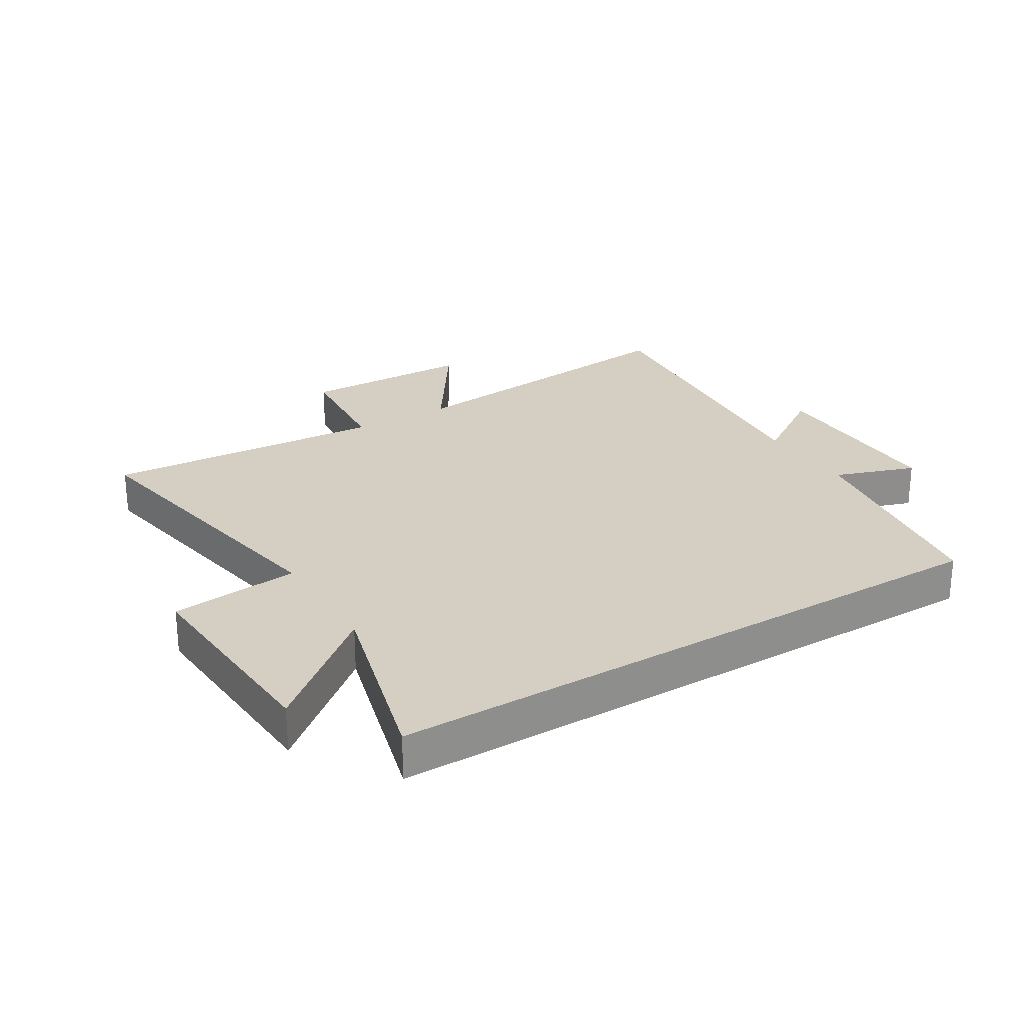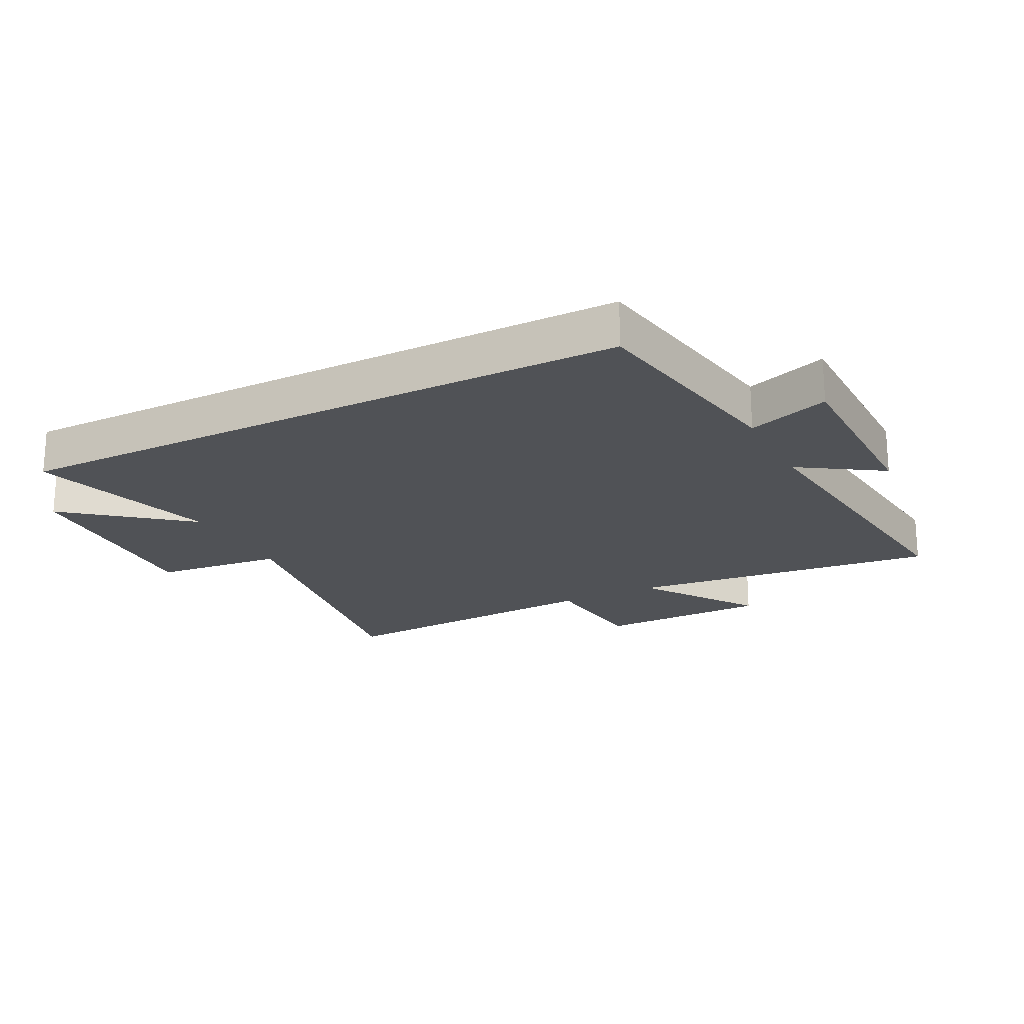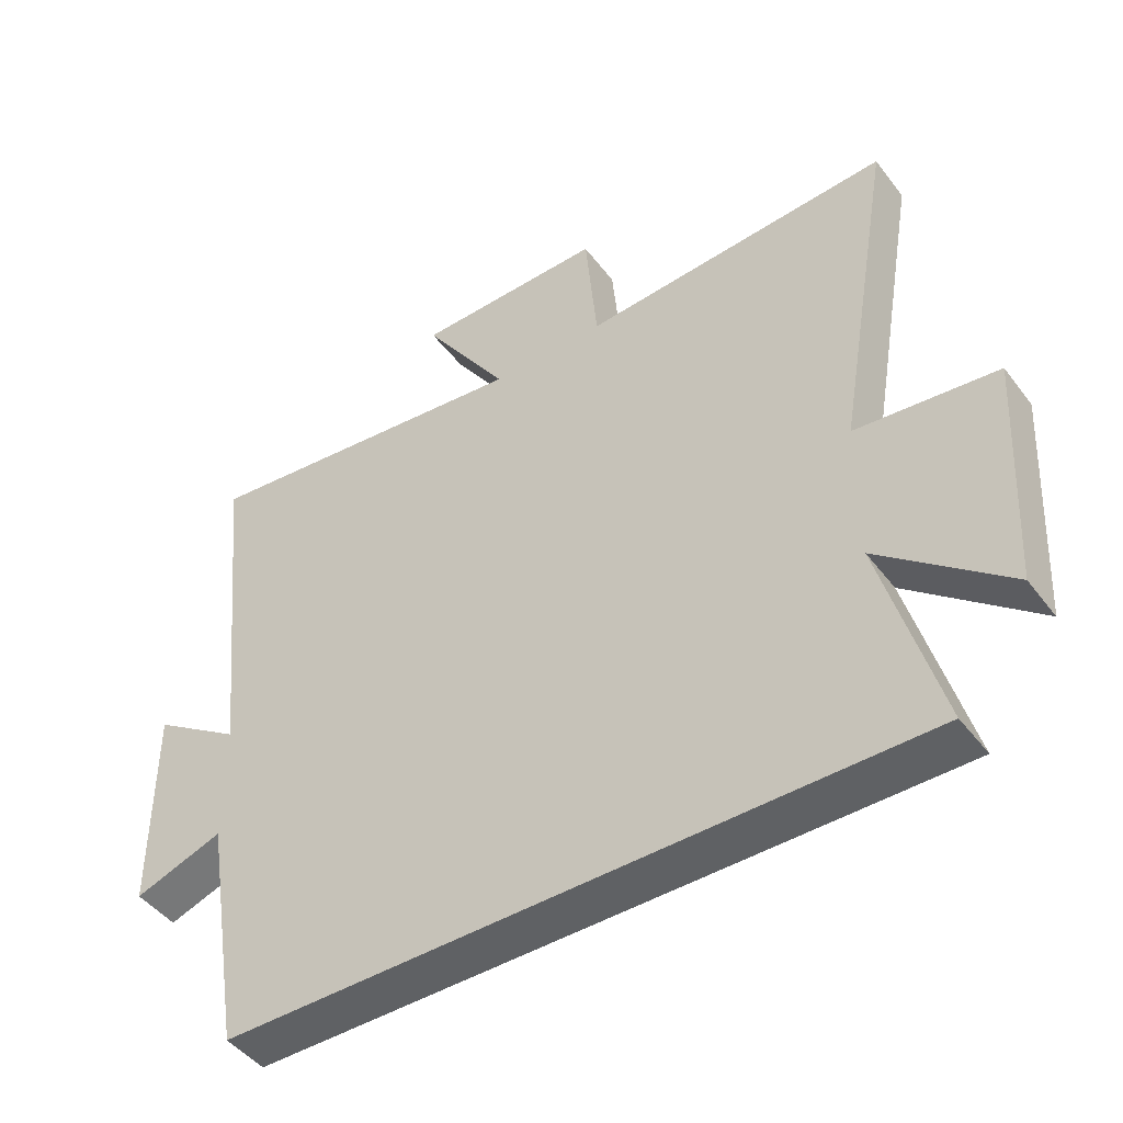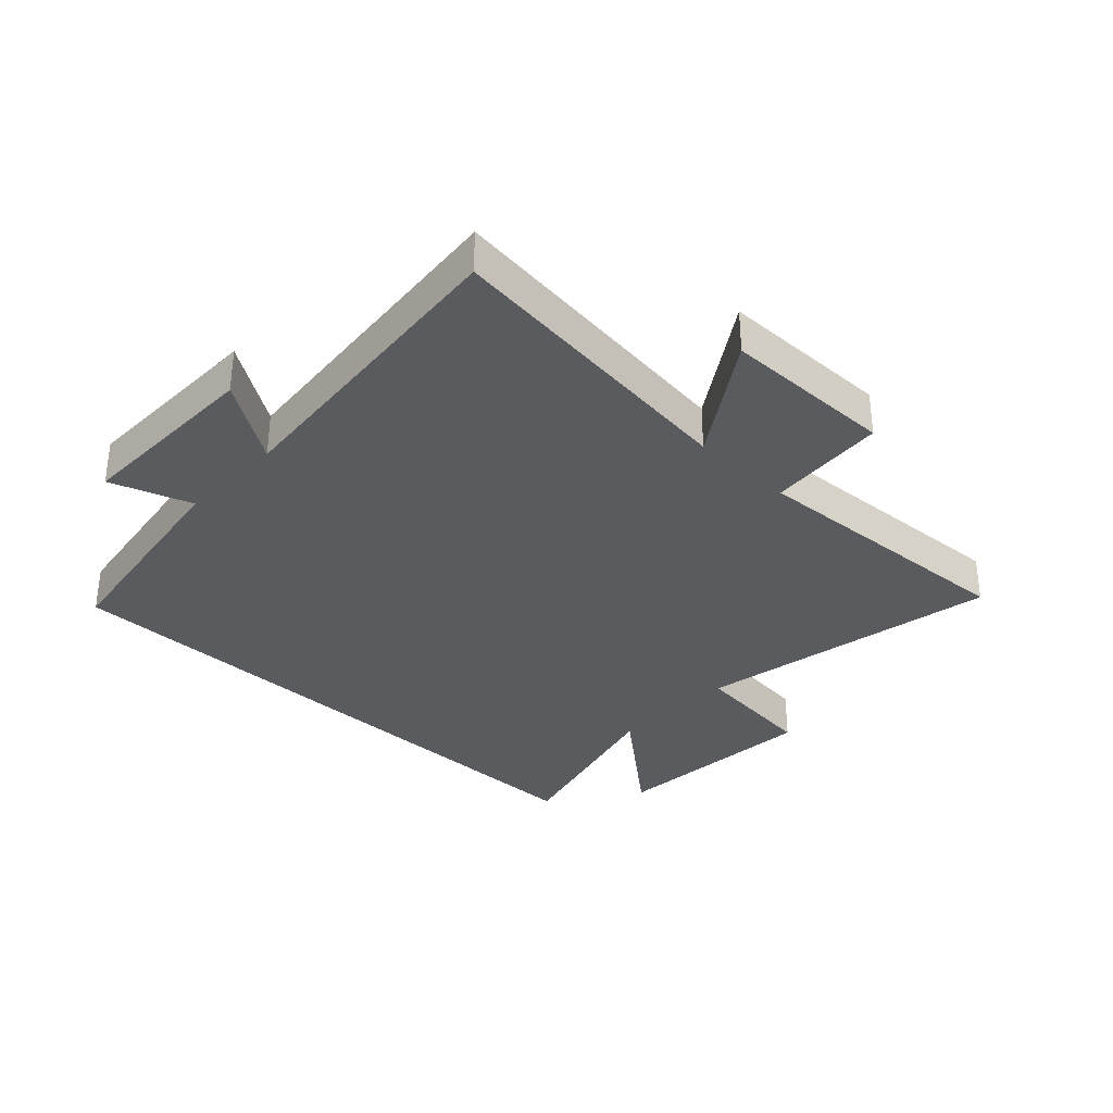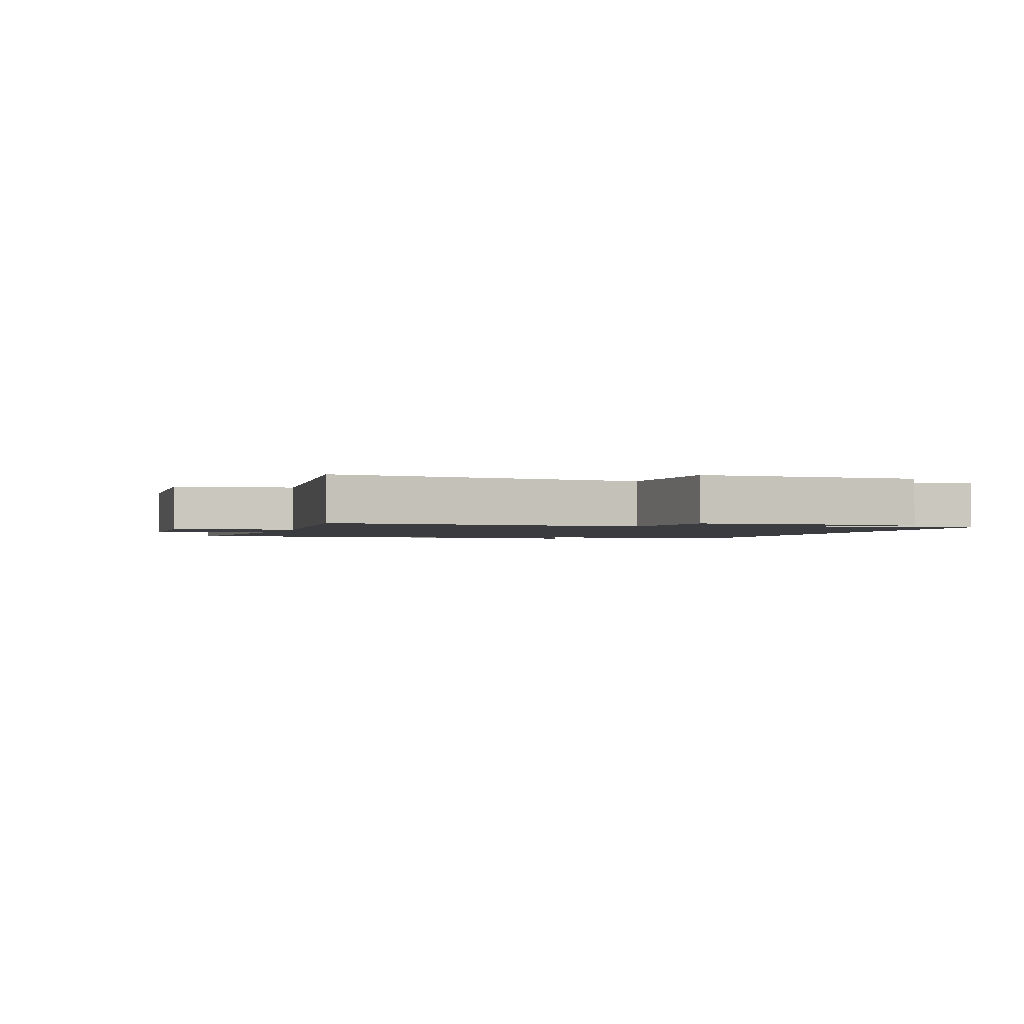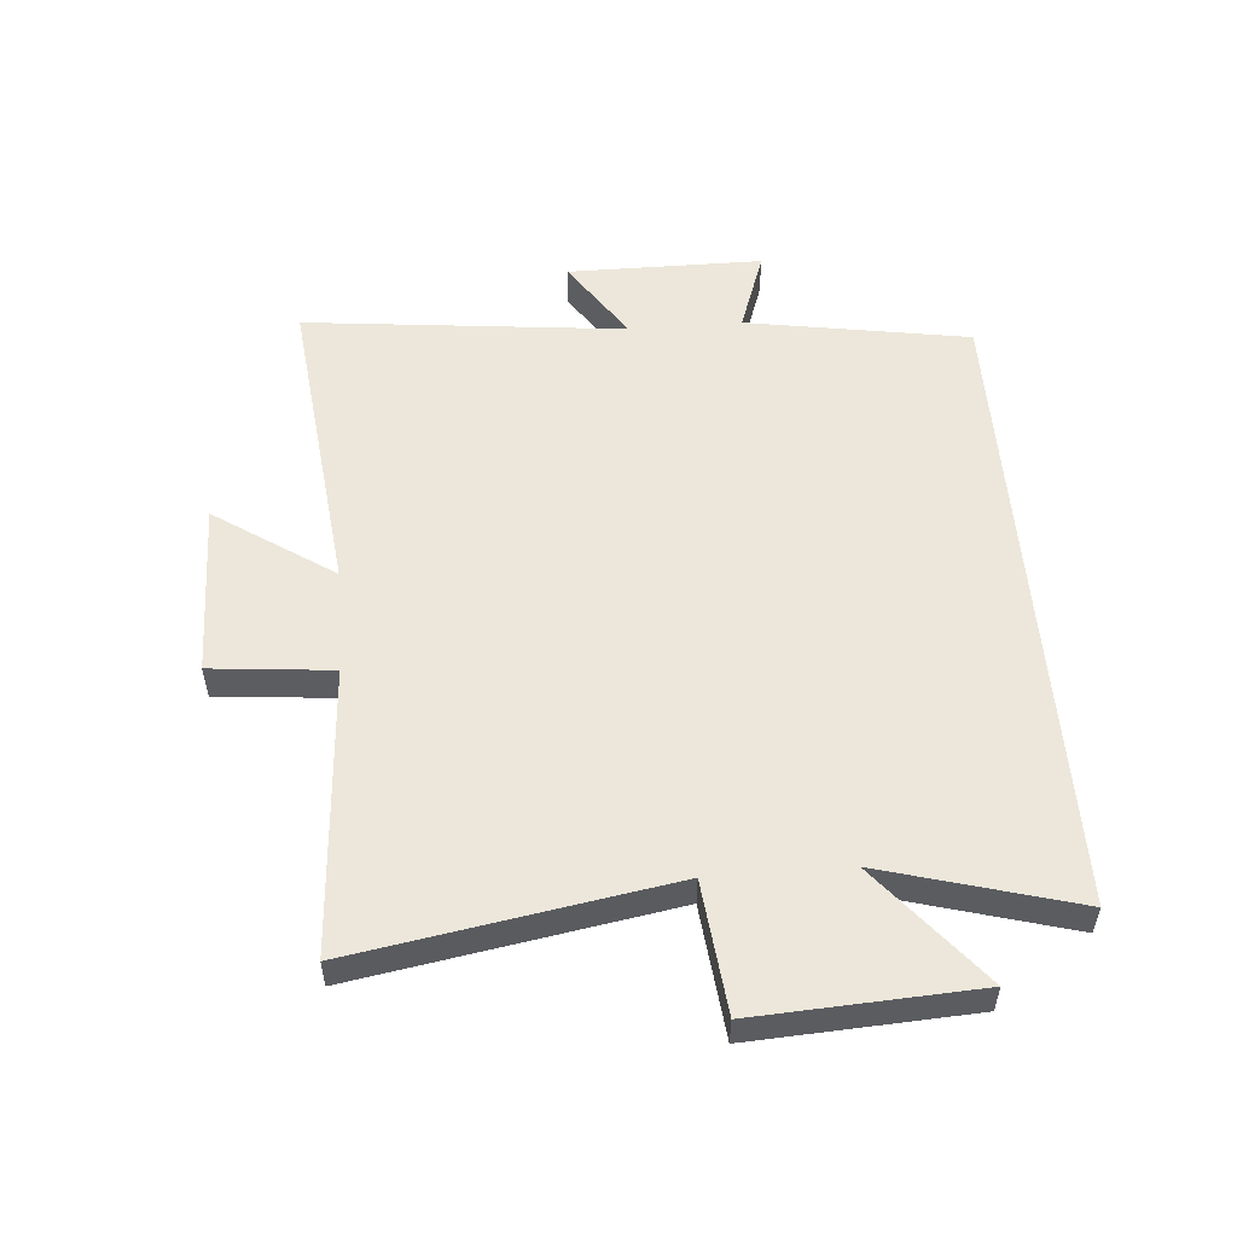
<metadata>
{"format":"obj","ext":"obj","renderer":"f3d","projection":"perspective","resolution":1024,"background":"white","views":[{"elev":25.6,"azim":148.4,"up":"+Y"},{"elev":-20.6,"azim":-152.6,"up":"+Y"},{"elev":-46.0,"azim":34.9,"up":"+Z"},{"elev":-33.1,"azim":-43.8,"up":"+Y"},{"elev":-1.7,"azim":74.3,"up":"+Y"},{"elev":53.7,"azim":85.6,"up":"+Y"}]}
</metadata>
<code>
v 0.587 0.07 0.529
v 0.5 0.07 0.027
v 0.711 0.07 0.004
v 0.691 0.07 -0.348
v 0.5 0.07 -0.191
v 0.586 0.07 -0.5
v -0.441 0.07 -0.5
v -0.5 0.07 -0.14
v -0.633 0.07 -0.186
v -0.633 0.07 0.128
v -0.5 0.07 0.04
v -0.554 0.07 0.558
v -0.047 0.07 0.5
v -0.175 0.07 0.691
v 0.107 0.07 0.695
v 0.125 0.07 0.5
v 0.587 0 0.529
v 0.5 0 0.027
v 0.711 0 0.004
v 0.691 0 -0.348
v 0.5 0 -0.191
v 0.586 0 -0.5
v -0.441 0 -0.5
v -0.5 0 -0.14
v -0.633 0 -0.186
v -0.633 0 0.128
v -0.5 0 0.04
v -0.554 0 0.558
v -0.047 0 0.5
v -0.175 0 0.691
v 0.107 0 0.695
v 0.125 0 0.5
f 13 14 15 16
f 11 12 13
f 11 13 16
f 8 9 10 11
f 8 11 16
f 7 8 16
f 6 7 16
f 5 6 16
f 2 3 4 5
f 2 5 16
f 1 2 16
f 32 31 30 29
f 29 28 27
f 32 29 27
f 27 26 25 24
f 32 27 24
f 32 24 23
f 32 23 22
f 32 22 21
f 21 20 19 18
f 32 21 18
f 32 18 17
f 1 17 18 2
f 2 18 19 3
f 3 19 20 4
f 4 20 21 5
f 5 21 22 6
f 6 22 23 7
f 7 23 24 8
f 8 24 25 9
f 9 25 26 10
f 10 26 27 11
f 11 27 28 12
f 12 28 29 13
f 13 29 30 14
f 14 30 31 15
f 15 31 32 16
f 16 32 17 1

</code>
